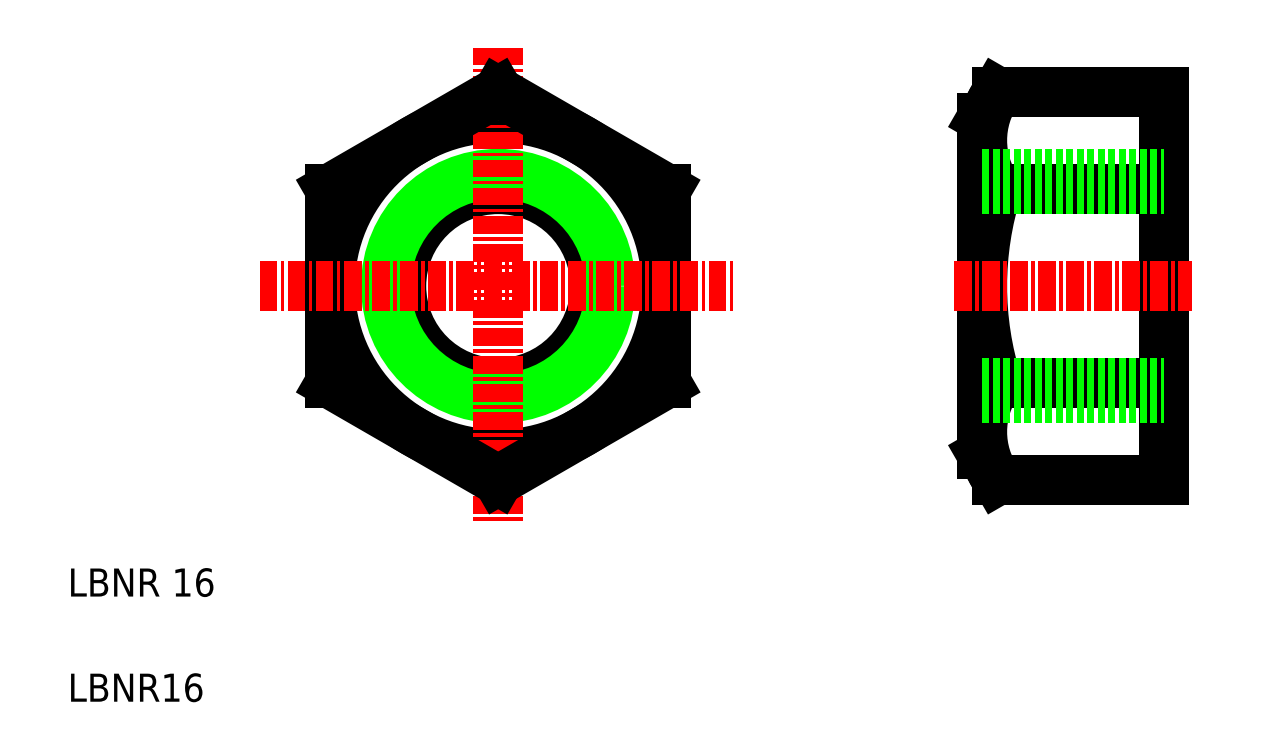
<metadata>
{"format":"dxf","ext":"dxf","renderer":"ezdxf+matplotlib","layout":"modelspace","background":"white","min_lineweight":24,"dpi":150}
</metadata>
<code>
0
SECTION
2
ENTITIES
0
CIRCLE
8
0
10
35.71
20
34.64
30
0
40
12
0
LINE
8
0
10
23.71
20
41.57
30
0
11
23.71
21
27.71
31
0
0
CIRCLE
8
0
10
35.71
20
34.64
30
0
40
6.918
0
CIRCLE
8
0
10
35.71
20
34.64
30
0
40
8
0
LINE
8
0
10
47.71
20
27.71
30
0
11
47.71
21
41.57
31
0
0
LINE
8
CENTER
10
35.71
20
51.64
30
0
11
35.71
21
17.64
31
0
0
TEXT
8
0
10
5
20
5
30
0
40
2
1
LBNR16
0
TEXT
8
0
10
5
20
12.5
30
0
40
2
1
LBNR 16
0
LINE
8
0
10
23.71
20
27.71
30
0
11
35.71
21
20.79
31
0
0
LINE
8
0
10
35.71
20
20.79
30
0
11
47.71
21
27.71
31
0
0
LINE
8
0
10
35.71
20
48.5
30
0
11
23.71
21
41.57
31
0
0
LINE
8
CENTER
10
18.71
20
34.64
30
0
11
52.71
21
34.64
31
0
0
LINE
8
0
10
47.71
20
41.57
30
0
11
35.71
21
48.5
31
0
0
LINE
8
0
10
29.71
20
45.04
30
0
11
29.71
21
45.04
31
0
0
LINE
8
0
10
32.71
20
46.77
30
0
11
32.71
21
46.77
31
0
0
LINE
8
0
10
83.22
20
20.79
30
0
11
83.22
21
48.5
31
0
0
LINE
8
0
10
70.22
20
22.64
30
0
11
70.22
21
46.64
31
0
0
ARC
8
0
10
93.15
20
34.64
30
0
40
22.93
50
162.4
51
197.6
0
LINE
8
0
10
71.29
20
20.79
30
0
11
83.22
21
20.79
31
0
0
LINE
8
0
10
71.29
20
27.71
30
0
11
83.22
21
27.71
31
0
0
LINE
8
0
10
70.22
20
22.64
30
0
11
71.29
21
20.79
31
0
0
ARC
8
0
10
76.35
20
24.25
30
0
40
6.134
50
145.6
51
214.4
0
LINE
8
0
10
71.29
20
41.57
30
0
11
83.22
21
41.57
31
0
0
LINE
8
0
10
71.29
20
48.5
30
0
11
83.22
21
48.5
31
0
0
LINE
8
CENTER
10
68.22
20
34.64
30
0
11
85.22
21
34.64
31
0
0
ARC
8
0
10
76.35
20
45.04
30
0
40
6.134
50
145.6
51
214.4
0
LINE
8
0
10
70.22
20
46.64
30
0
11
71.29
21
48.5
31
0
0
LINE
8
0
10
70.22
20
42.64
30
0
11
83.22
21
42.64
31
0
0
LINE
8
0
10
70.22
20
41.56
30
0
11
83.22
21
41.56
31
0
0
LINE
8
0
10
70.22
20
27.73
30
0
11
83.22
21
27.73
31
0
0
LINE
8
0
10
70.22
20
26.64
30
0
11
83.22
21
26.64
31
0
0
ENDSEC
0
EOF

</code>
